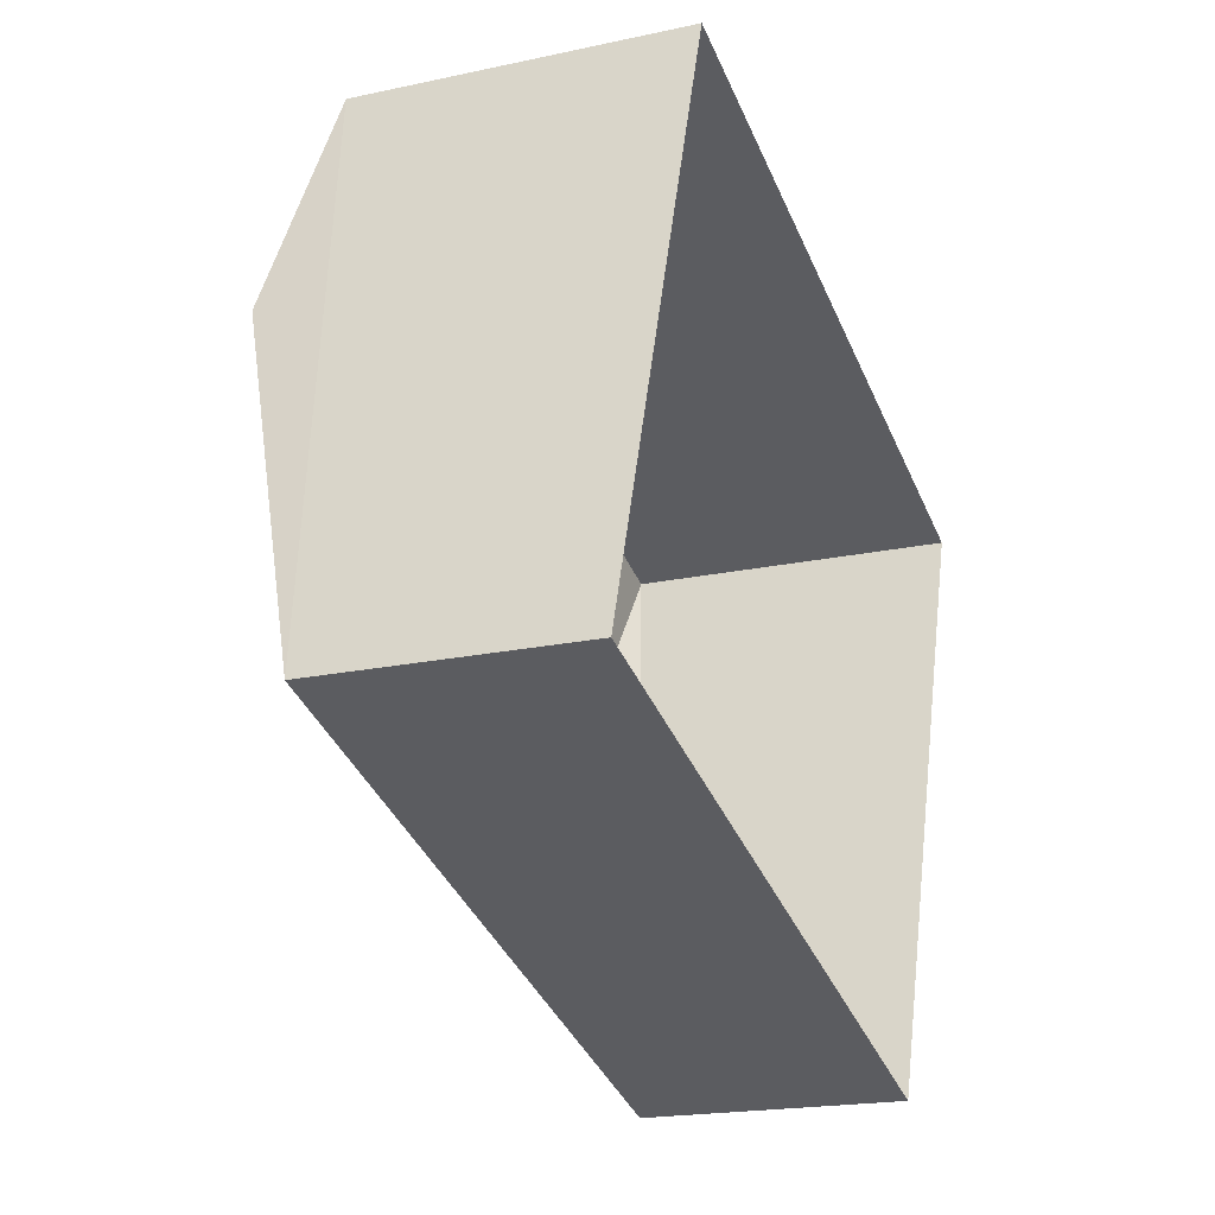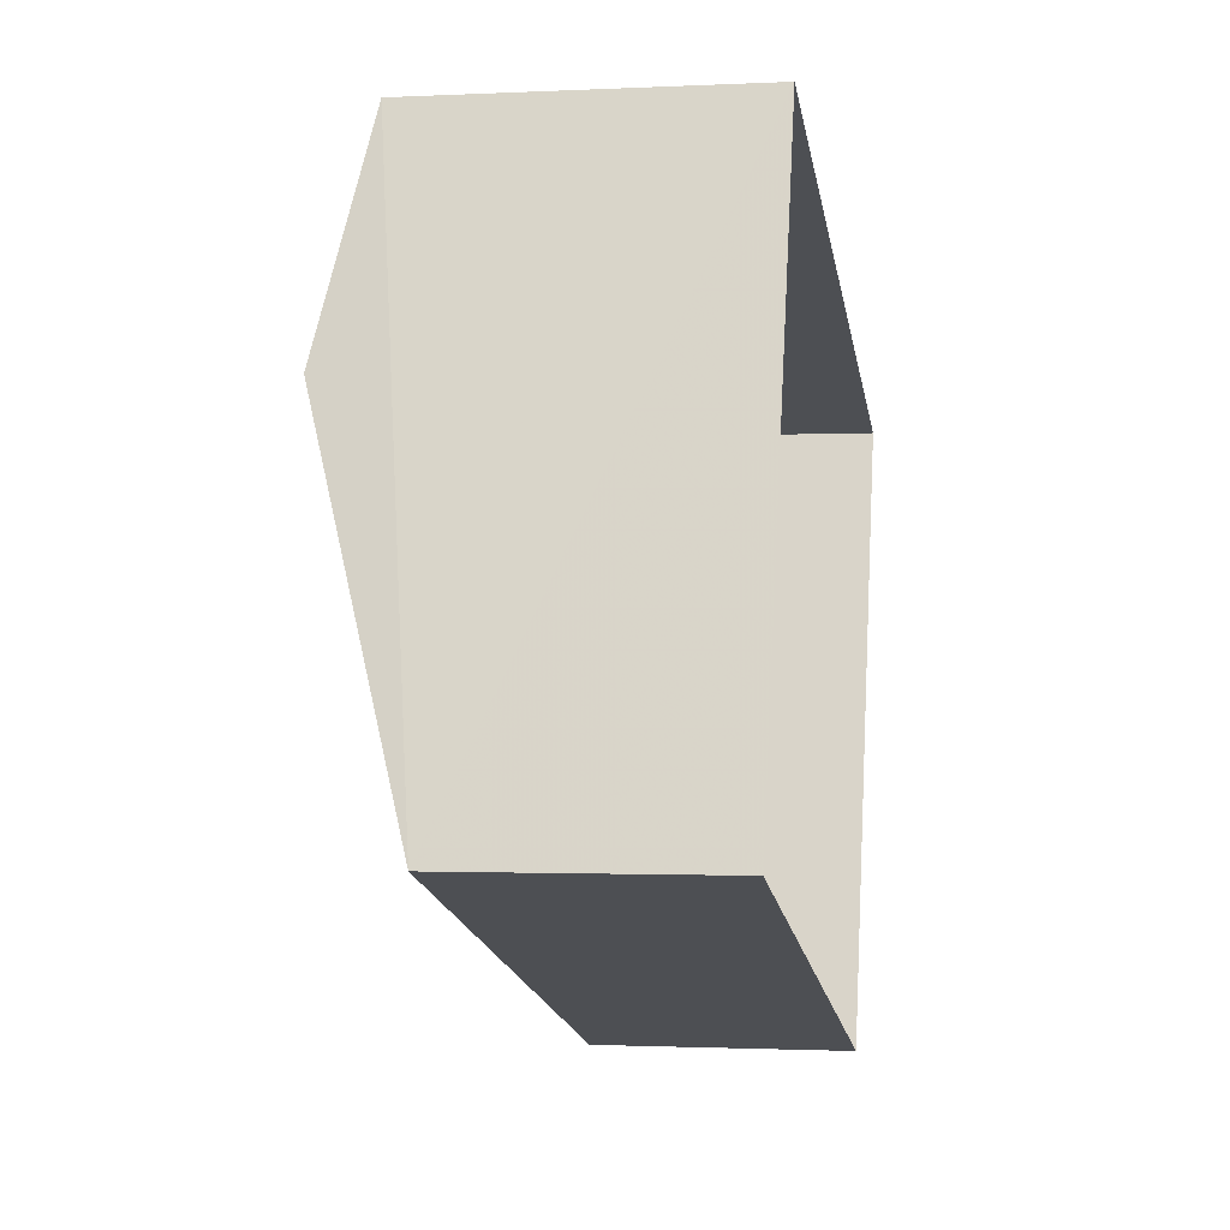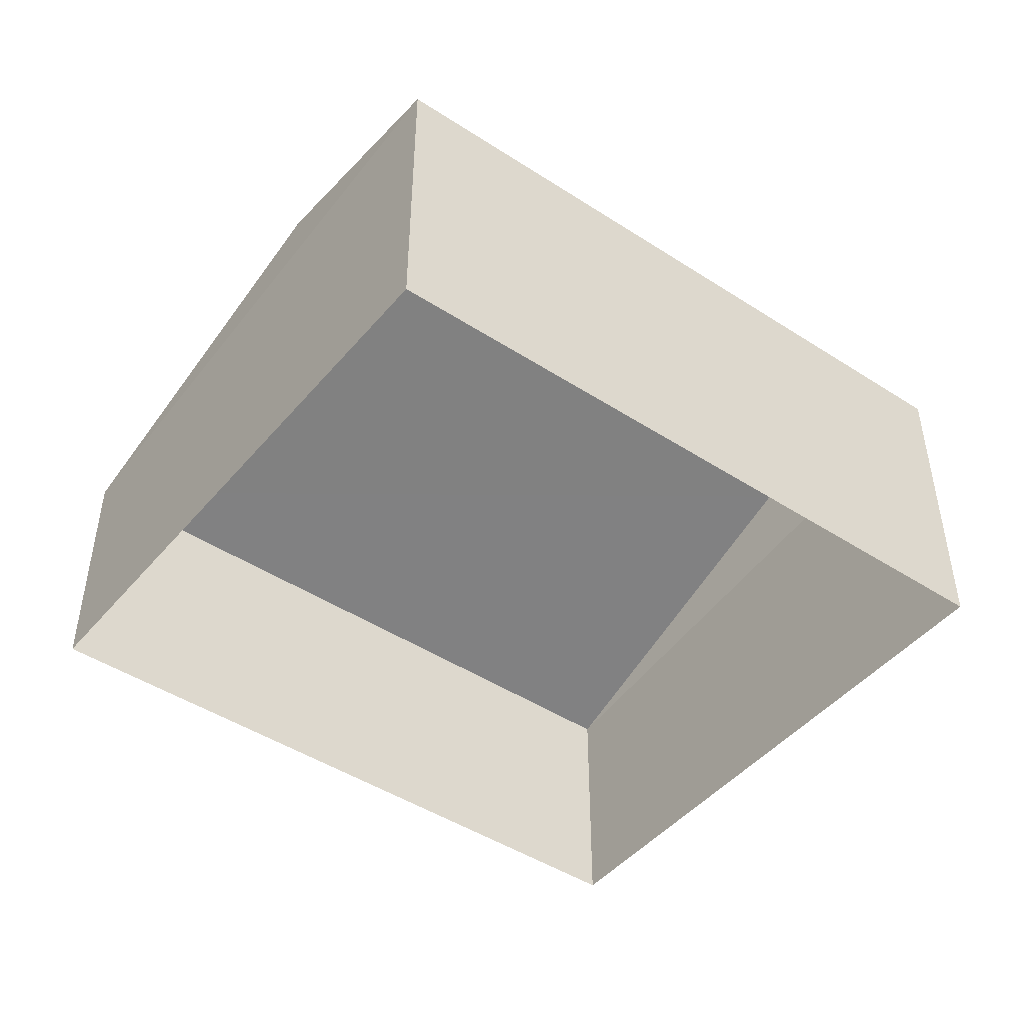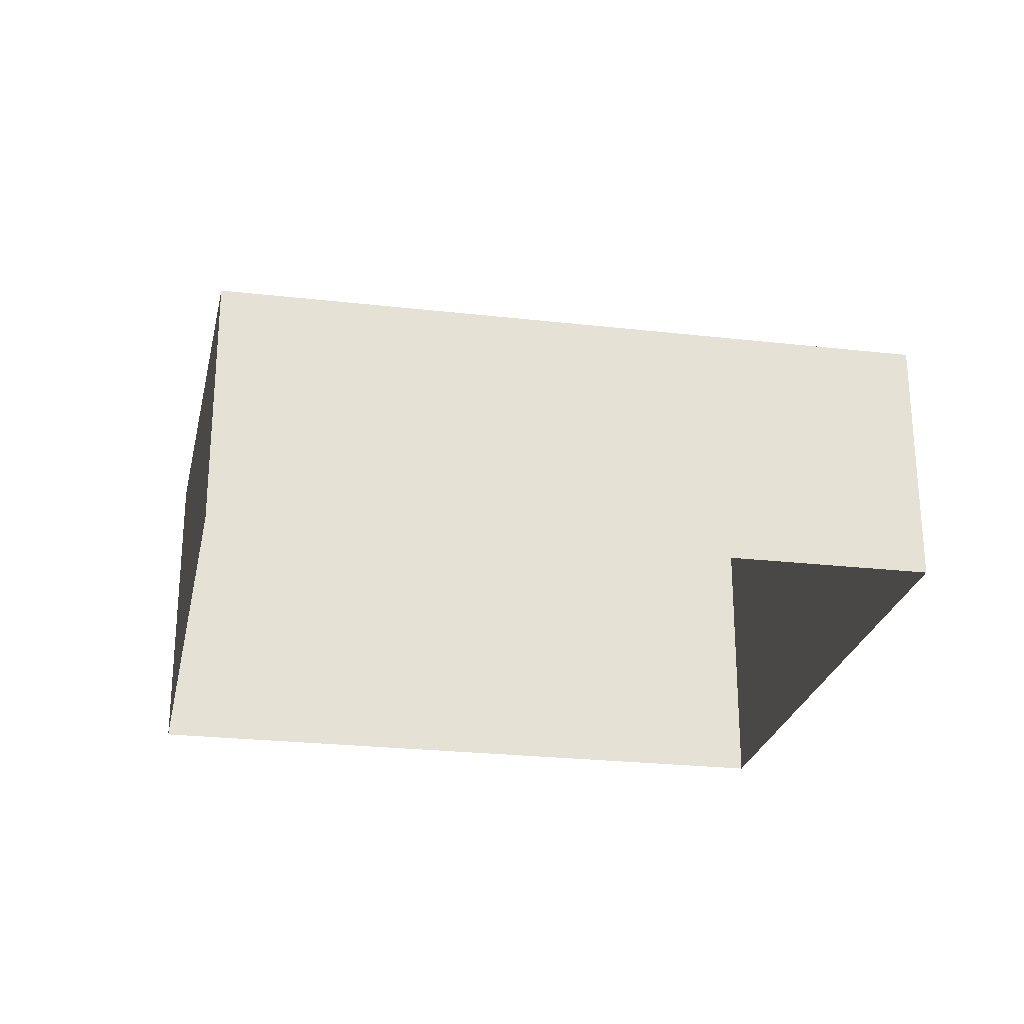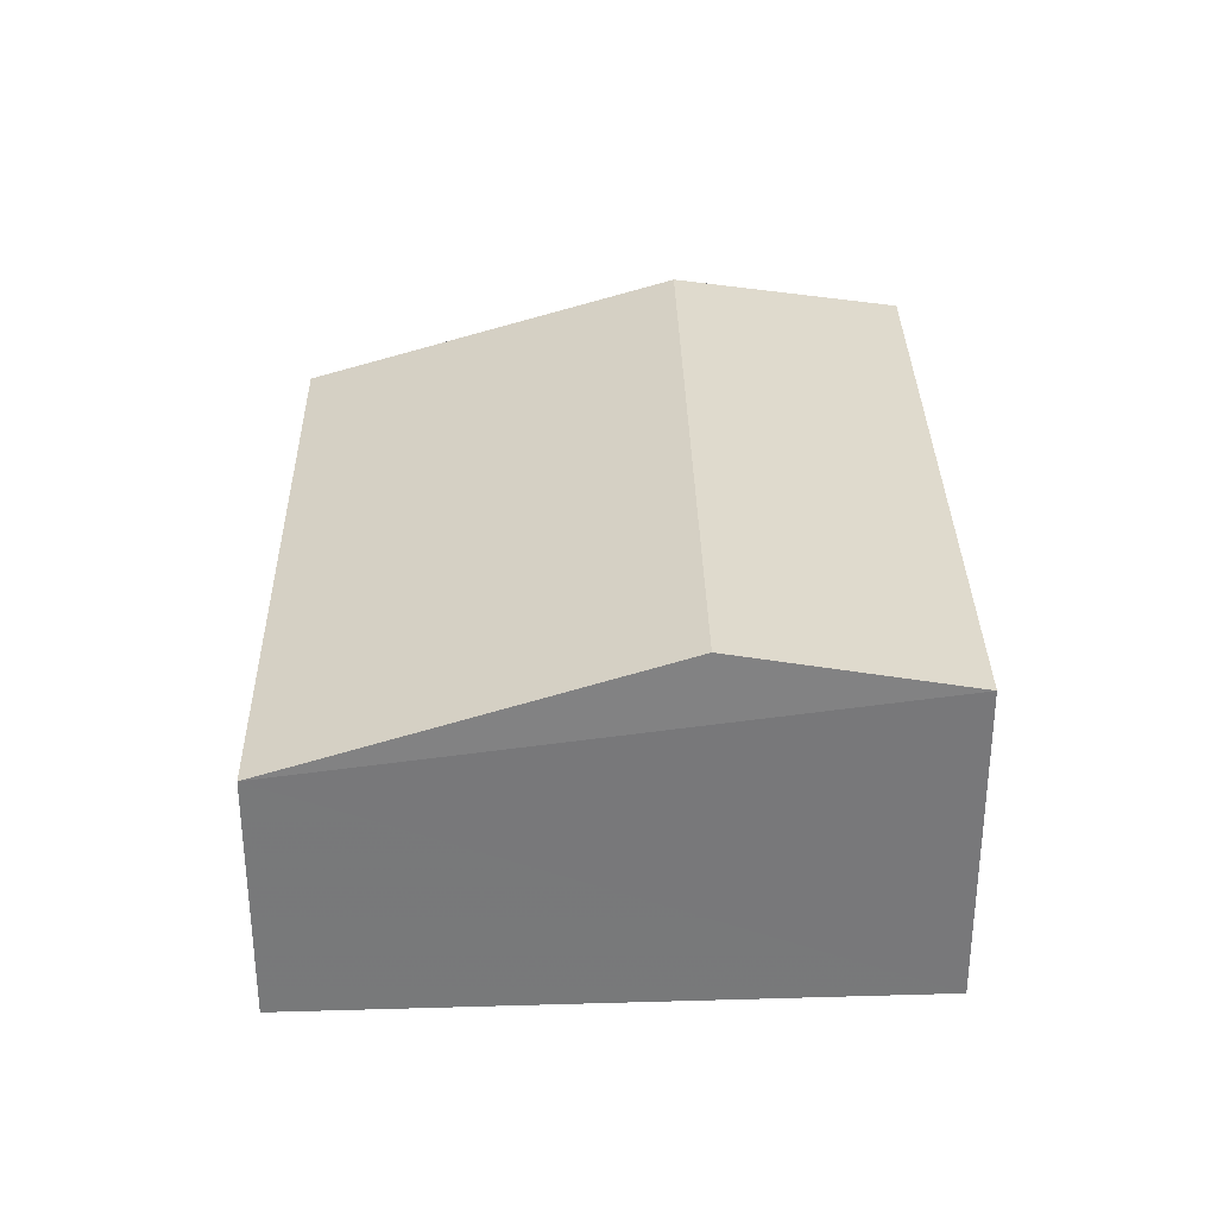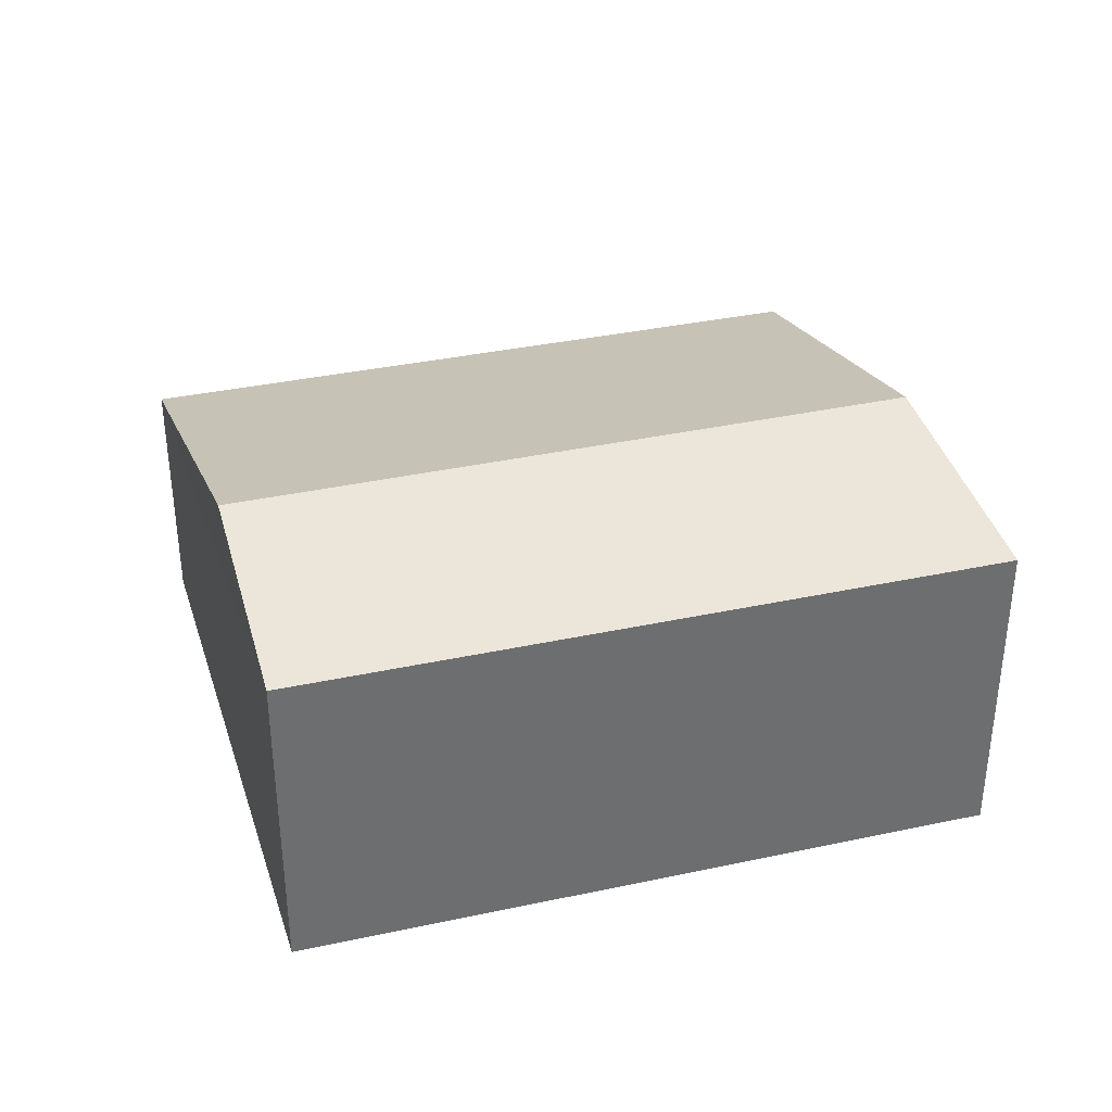
<metadata>
{"format":"obj","ext":"obj","renderer":"f3d","projection":"perspective","resolution":1024,"background":"white","views":[{"elev":-19.6,"azim":112.2,"up":"+Y"},{"elev":-1.3,"azim":100.2,"up":"+Y"},{"elev":-46.6,"azim":160.6,"up":"+Z"},{"elev":-25.6,"azim":6.7,"up":"+Z"},{"elev":32.6,"azim":106.0,"up":"+Z"},{"elev":36.1,"azim":-178.7,"up":"+Z"}]}
</metadata>
<code>
v -8.917e+04 -1.011e+05 1.914
v -8.917e+04 -1.011e+05 1.912
v -8.916e+04 -1.011e+05 1.91
v -8.916e+04 -1.011e+05 1.912
v -8.917e+04 -1.011e+05 6.831
v -8.916e+04 -1.011e+05 6.829
v -8.917e+04 -1.011e+05 6.275
v -8.917e+04 -1.011e+05 5.294
v -8.916e+04 -1.011e+05 6.273
v -8.916e+04 -1.011e+05 5.291
f 1 2 3
f 4 1 3
f 5 6 7
f 5 7 8
f 7 6 9
f 10 5 8
f 6 5 10
f 10 4 3
f 9 10 3
f 9 3 2
f 7 9 2
f 6 10 9
f 10 1 4
f 10 8 1
f 8 2 1
f 8 7 2

</code>
